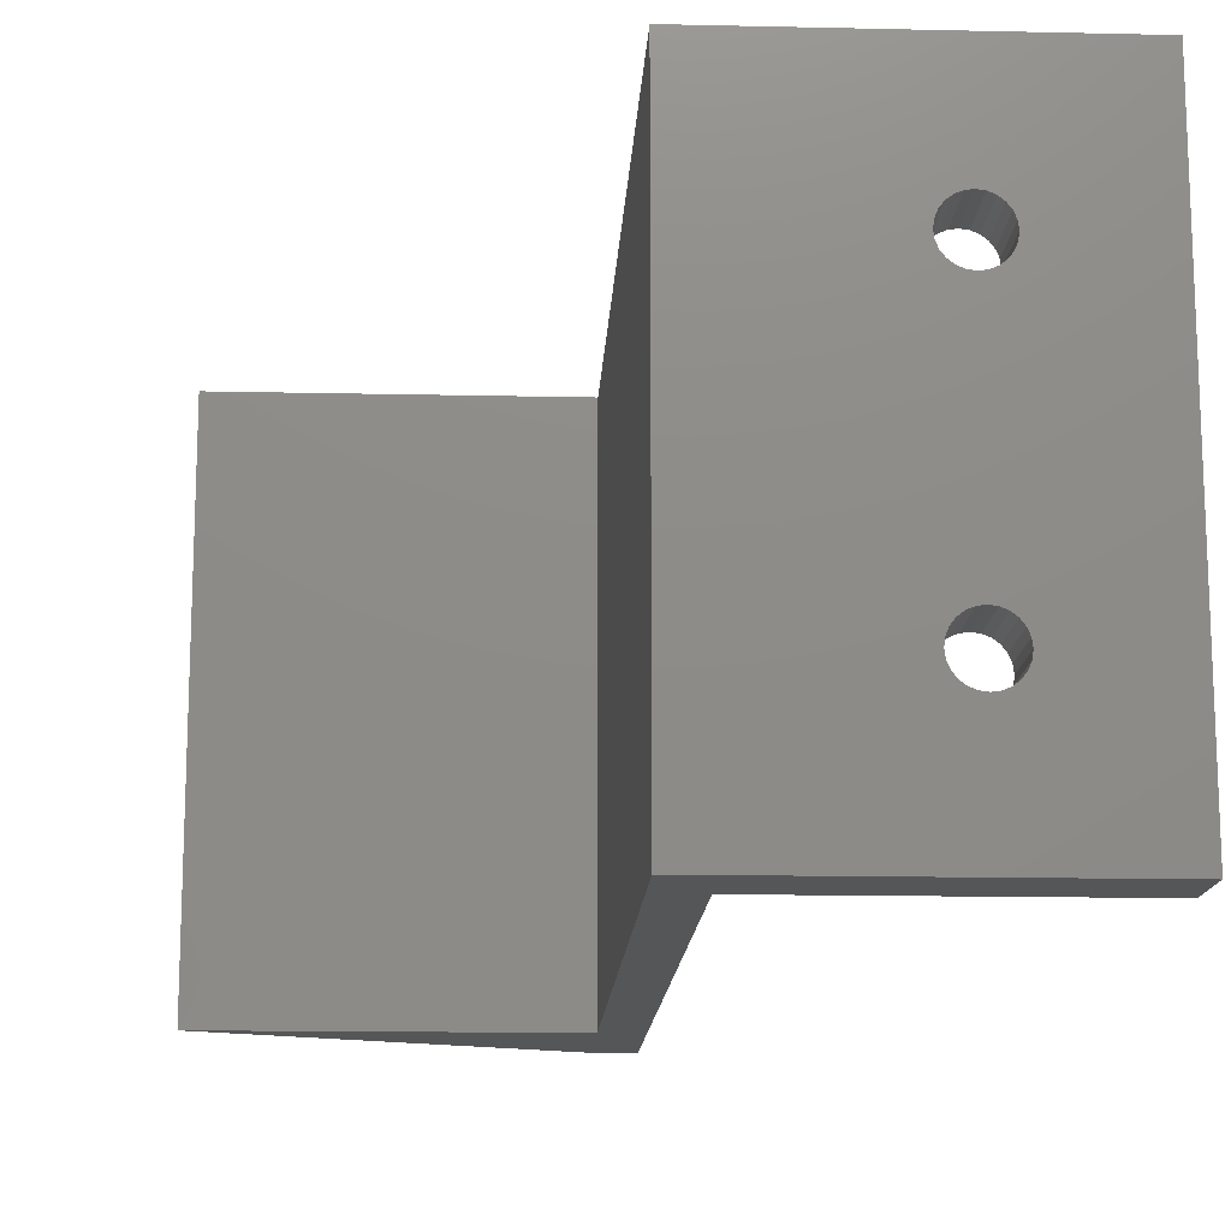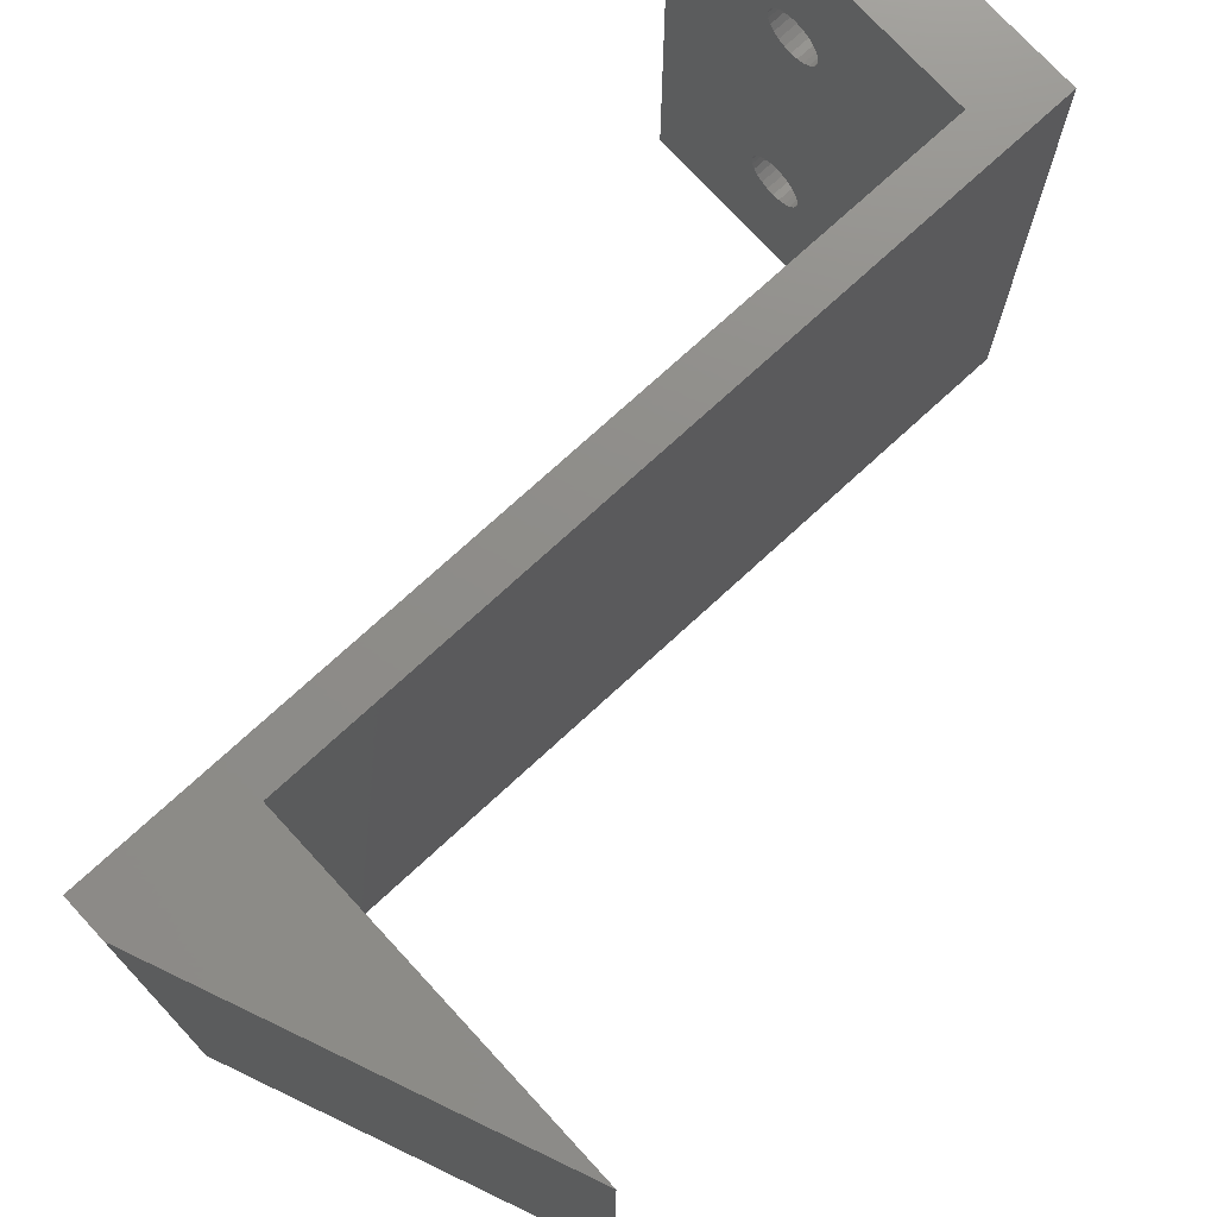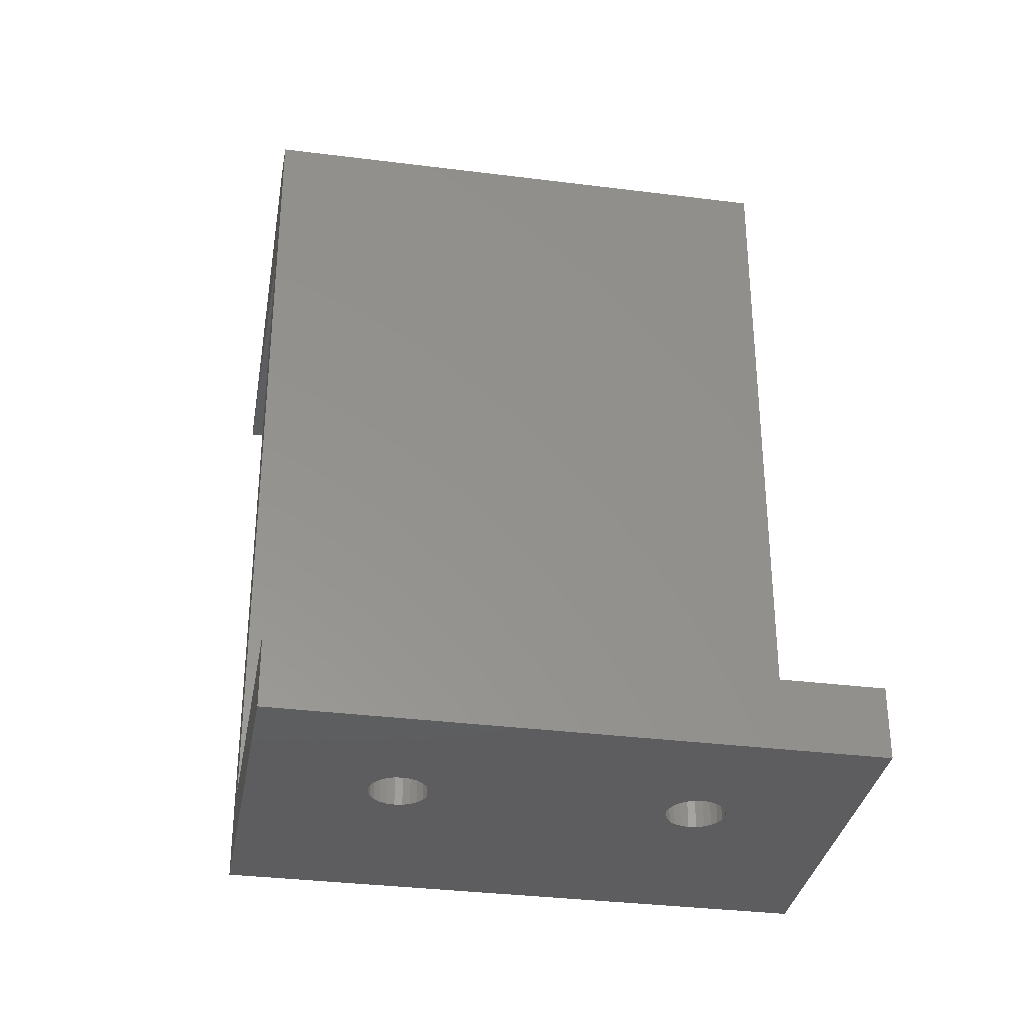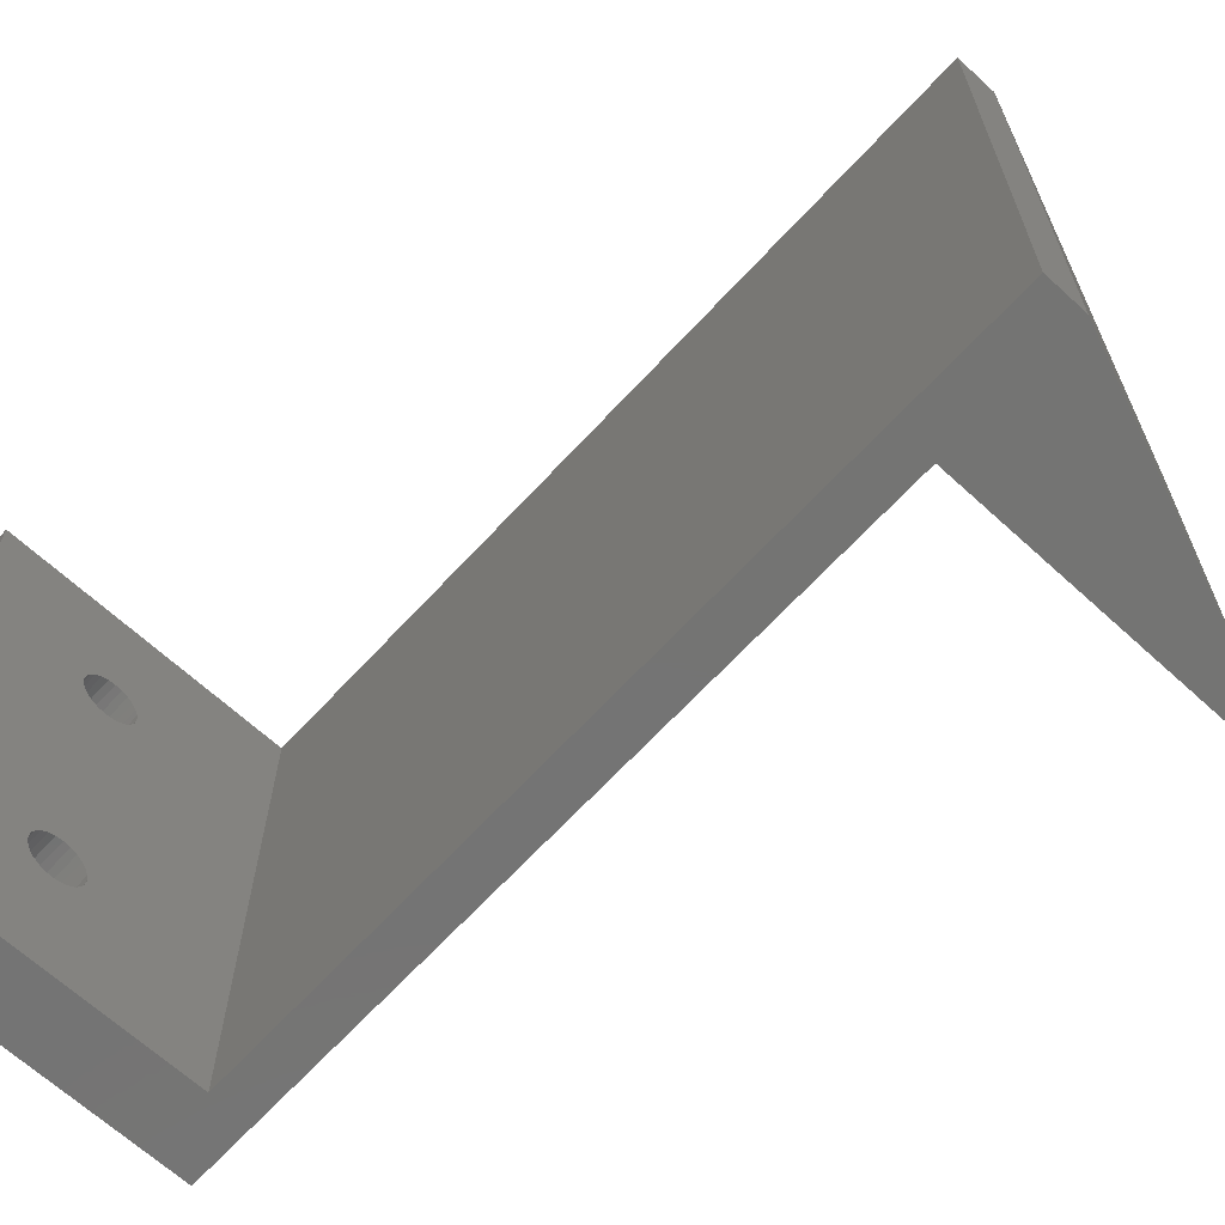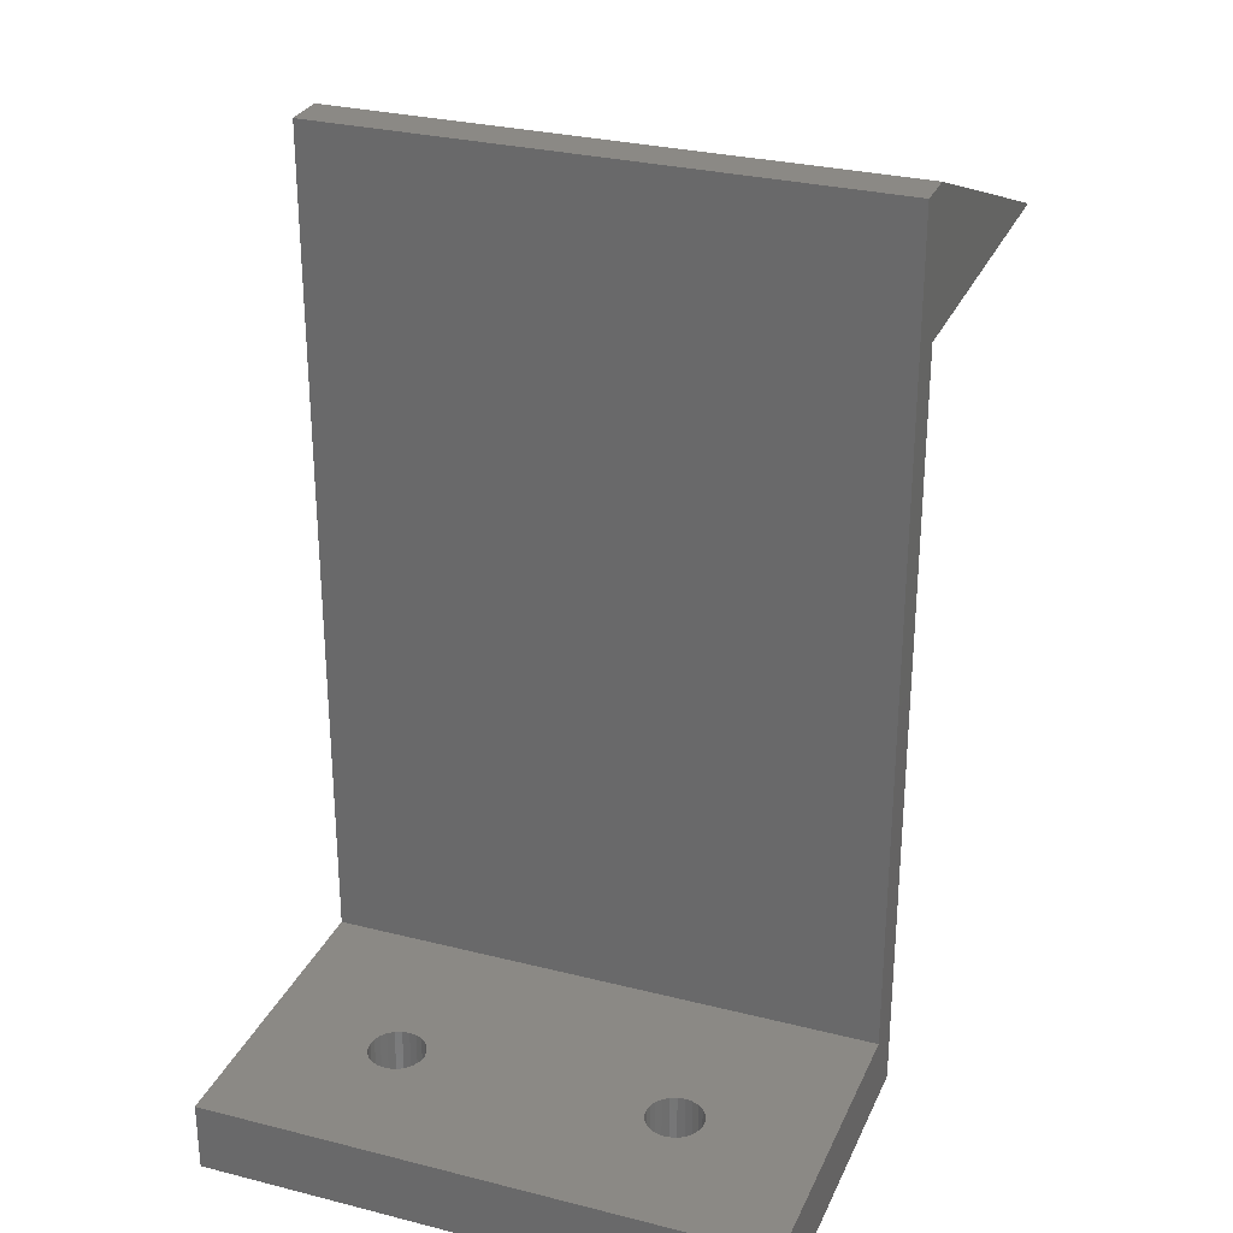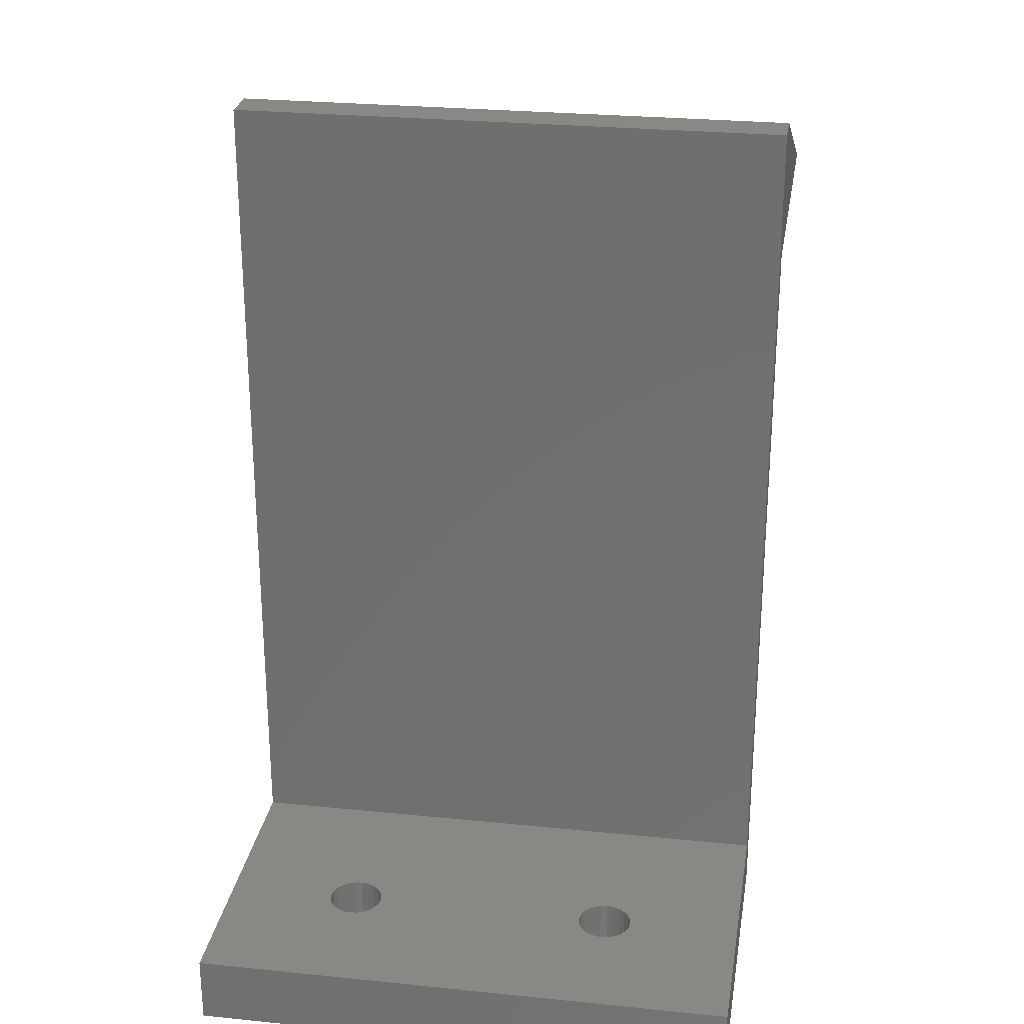
<metadata>
{"format":"stl","ext":"stl","renderer":"f3d","projection":"perspective","resolution":1024,"background":"white","views":[{"elev":-14.5,"azim":-2.8,"up":"+Z"},{"elev":74.3,"azim":-132.6,"up":"+Z"},{"elev":-33.3,"azim":80.1,"up":"+Y"},{"elev":-66.1,"azim":137.4,"up":"+Z"},{"elev":29.1,"azim":110.6,"up":"+Y"},{"elev":26.4,"azim":99.1,"up":"+Y"}]}
</metadata>
<code>
# stl→obj: 112 verts, 228 faces
v 12.33 273.8 177.6
v 12.52 268.8 177.1
v 12.33 268.8 177.6
v 12.52 273.8 177.1
v -0.743 333.8 188
v -25.74 323.8 148
v -0.743 333.8 148
v -25.74 323.8 188
v 2.257 333.8 188
v 2.257 333.8 148
v 12.84 273.8 159.7
v 12.52 268.8 159.3
v 12.84 268.8 159.7
v 12.52 273.8 159.3
v 14.77 273.8 156.4
v 14.26 268.8 156.3
v 14.26 273.8 156.3
v 14.77 268.8 156.4
v 15.67 268.8 179.5
v 15.26 273.8 179.8
v 15.26 268.8 179.8
v 15.67 273.8 179.5
v 16.19 273.8 158.8
v 15.99 268.8 159.3
v 16.19 268.8 158.8
v 15.99 273.8 159.3
v 14.77 273.8 180
v 14.77 268.8 180
v 12.33 273.8 178.6
v 12.26 268.8 178.1
v 12.33 268.8 178.6
v 12.26 273.8 178.1
v 12.84 273.8 179.5
v 12.52 268.8 179.1
v 12.84 268.8 179.5
v 12.52 273.8 179.1
v 15.99 273.8 179.1
v 15.99 268.8 179.1
v 16.19 273.8 157.8
v 16.26 268.8 158.3
v 16.19 268.8 157.8
v 16.26 273.8 158.3
v 12.33 268.8 158.8
v 12.33 273.8 158.8
v 13.26 268.8 179.8
v 13.26 273.8 179.8
v 16.19 273.8 178.6
v 16.19 268.8 178.6
v 13.74 268.8 156.4
v 13.74 273.8 156.4
v 13.26 268.8 156.6
v 13.26 273.8 156.6
v 15.26 268.8 160
v 14.77 273.8 160.2
v 14.77 268.8 160.2
v 15.26 273.8 160
v 15.67 268.8 159.7
v 15.67 273.8 159.7
v 14.26 268.8 180.1
v 13.74 273.8 180
v 13.74 268.8 180
v 14.26 273.8 180.1
v 12.84 268.8 156.9
v 12.84 273.8 156.9
v 12.52 273.8 157.3
v 12.52 268.8 157.3
v 12.33 273.8 157.8
v 12.33 268.8 157.8
v 12.26 273.8 158.3
v 12.26 268.8 158.3
v 13.74 273.8 176.2
v 13.26 268.8 176.4
v 13.26 273.8 176.4
v 13.74 268.8 176.2
v 14.26 273.8 160.3
v 14.26 268.8 160.3
v 13.26 268.8 160
v 13.26 273.8 160
v 13.74 273.8 160.2
v 13.74 268.8 160.2
v 12.84 268.8 176.7
v 12.84 273.8 176.7
v 15.99 273.8 157.3
v 15.99 268.8 157.3
v 15.26 273.8 156.6
v 15.26 268.8 156.6
v 15.67 273.8 156.9
v 15.67 268.8 156.9
v 24.26 268.8 148
v -0.743 268.8 148
v 24.26 268.8 188
v 15.99 268.8 177.1
v 15.67 268.8 176.7
v 15.26 268.8 176.4
v 14.77 268.8 176.2
v 14.26 268.8 176.1
v 16.19 268.8 177.6
v 16.26 268.8 178.1
v -0.743 268.8 188
v 2.257 273.8 148
v 2.257 273.8 188
v -0.743 323.8 188
v -0.743 323.8 148
v 24.26 273.8 188
v 24.26 273.8 148
v 15.99 273.8 177.1
v 15.67 273.8 176.7
v 15.26 273.8 176.4
v 14.77 273.8 176.2
v 14.26 273.8 176.1
v 16.19 273.8 177.6
v 16.26 273.8 178.1
f 1 2 3
f 2 1 4
f 5 6 7
f 6 5 8
f 9 7 10
f 7 9 5
f 11 12 13
f 12 11 14
f 15 16 17
f 16 15 18
f 19 20 21
f 20 19 22
f 23 24 25
f 24 23 26
f 21 27 28
f 27 21 20
f 29 30 31
f 30 29 32
f 32 3 30
f 3 32 1
f 33 34 35
f 34 33 36
f 37 19 38
f 19 37 22
f 39 40 41
f 40 39 42
f 42 25 40
f 25 42 23
f 14 43 12
f 43 14 44
f 45 33 35
f 33 45 46
f 47 38 48
f 38 47 37
f 17 49 50
f 49 17 16
f 50 51 52
f 51 50 49
f 53 54 55
f 54 53 56
f 57 56 53
f 56 57 58
f 36 31 34
f 31 36 29
f 59 60 61
f 60 59 62
f 52 63 64
f 63 52 51
f 65 63 66
f 63 65 64
f 67 66 68
f 66 67 65
f 28 62 59
f 62 28 27
f 69 68 70
f 68 69 67
f 44 70 43
f 70 44 69
f 71 72 73
f 72 71 74
f 55 75 76
f 75 55 54
f 77 11 13
f 11 77 78
f 76 79 80
f 79 76 75
f 80 78 77
f 78 80 79
f 73 81 82
f 81 73 72
f 61 46 45
f 46 61 60
f 4 81 2
f 81 4 82
f 83 41 84
f 41 83 39
f 85 18 15
f 18 85 86
f 87 86 85
f 86 87 88
f 87 84 88
f 84 87 83
f 26 57 24
f 57 26 58
f 89 86 90
f 86 89 88
f 88 89 84
f 84 89 41
f 41 89 91
f 90 86 18
f 90 18 16
f 41 91 40
f 40 91 25
f 25 91 24
f 24 91 57
f 57 91 53
f 53 91 55
f 55 91 76
f 76 91 92
f 76 92 93
f 76 93 94
f 76 94 95
f 76 95 96
f 92 91 97
f 97 91 98
f 98 91 48
f 48 91 38
f 38 91 19
f 19 91 21
f 21 91 28
f 28 91 59
f 90 66 99
f 66 90 63
f 63 90 51
f 51 90 49
f 49 90 16
f 99 66 68
f 99 68 70
f 99 70 43
f 99 43 12
f 99 12 13
f 99 13 77
f 99 77 80
f 99 80 76
f 99 76 81
f 81 76 72
f 72 76 74
f 74 76 96
f 99 81 2
f 99 2 3
f 99 3 30
f 99 30 31
f 99 31 34
f 99 34 35
f 99 35 45
f 99 45 61
f 99 61 59
f 99 59 91
f 9 100 101
f 100 9 10
f 102 90 99
f 90 102 103
f 104 89 91
f 89 104 105
f 5 8 102
f 99 101 102
f 101 99 91
f 102 101 5
f 101 91 104
f 9 5 101
f 7 6 103
f 90 100 103
f 100 90 89
f 103 100 7
f 100 89 105
f 10 7 100
f 102 6 103
f 6 102 8
f 105 85 100
f 85 105 87
f 87 105 83
f 83 105 39
f 39 105 104
f 100 85 15
f 100 15 17
f 39 104 42
f 42 104 23
f 23 104 26
f 26 104 58
f 58 104 56
f 56 104 54
f 54 104 75
f 75 104 106
f 75 106 107
f 75 107 108
f 75 108 109
f 75 109 110
f 106 104 111
f 111 104 112
f 112 104 47
f 47 104 37
f 37 104 22
f 22 104 20
f 20 104 27
f 27 104 62
f 100 67 101
f 67 100 65
f 65 100 64
f 64 100 52
f 52 100 50
f 50 100 17
f 101 67 69
f 101 69 44
f 101 44 14
f 101 14 11
f 101 11 78
f 101 78 79
f 101 79 75
f 101 75 82
f 82 75 73
f 73 75 71
f 71 75 110
f 101 82 4
f 101 4 1
f 101 1 32
f 101 32 29
f 101 29 36
f 101 36 33
f 101 33 46
f 101 46 60
f 101 60 62
f 101 62 104
f 106 97 92
f 97 106 111
f 107 92 93
f 92 107 106
f 107 94 108
f 94 107 93
f 108 95 109
f 95 108 94
f 109 96 110
f 96 109 95
f 110 74 71
f 74 110 96
f 112 48 98
f 48 112 47
f 111 98 97
f 98 111 112

</code>
